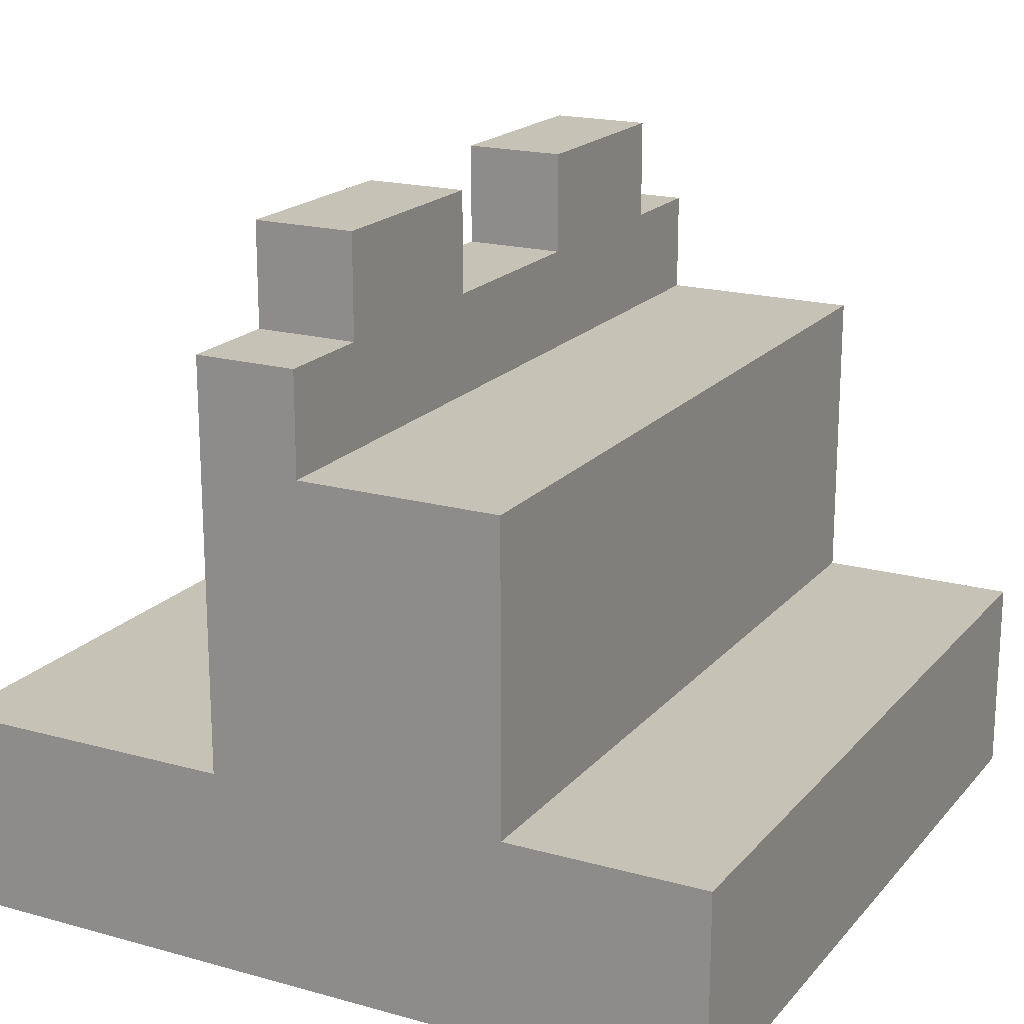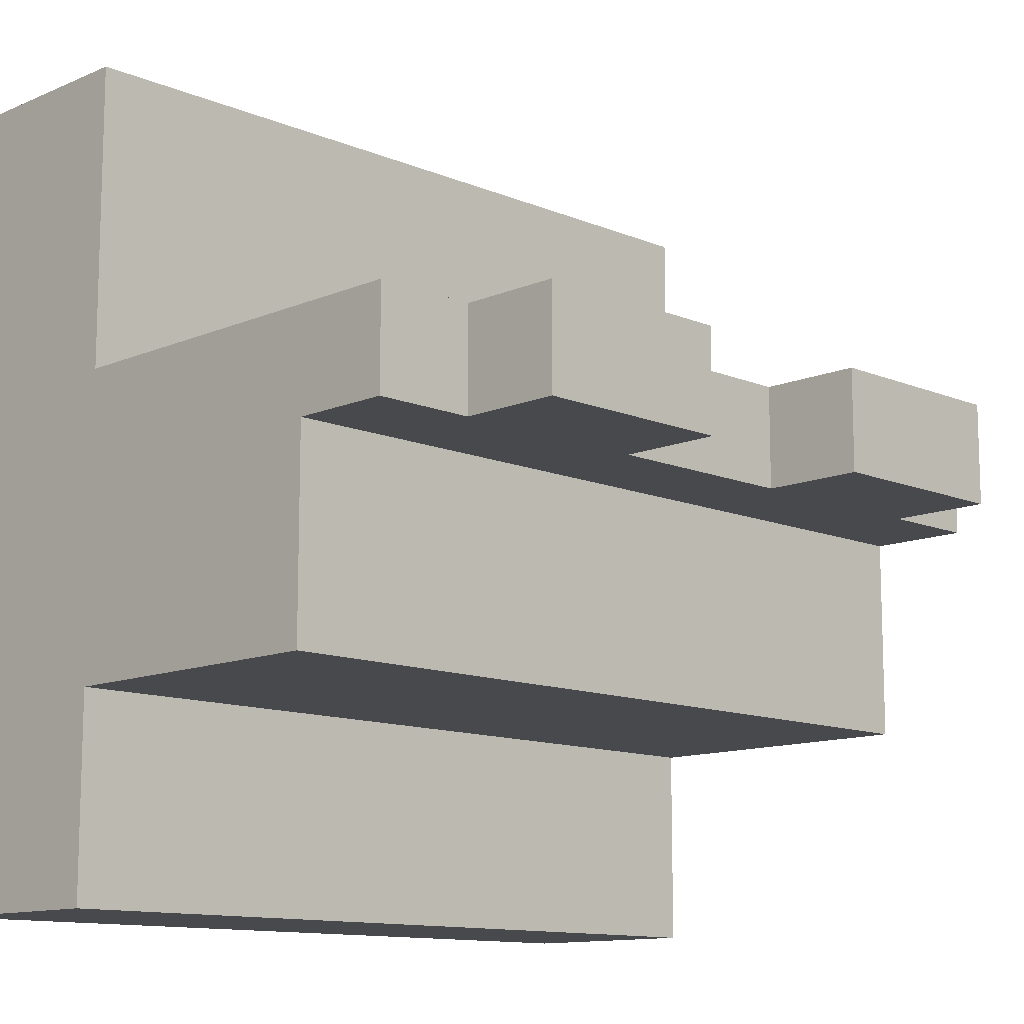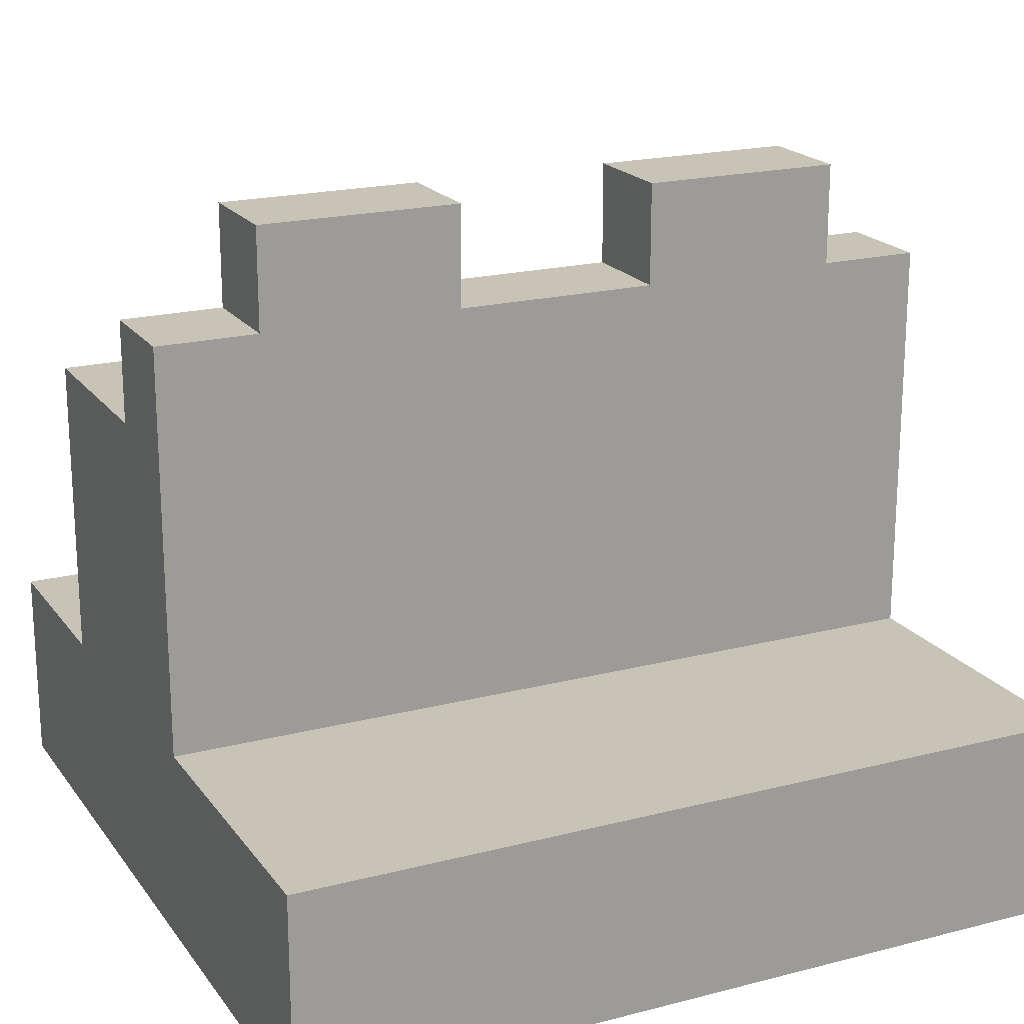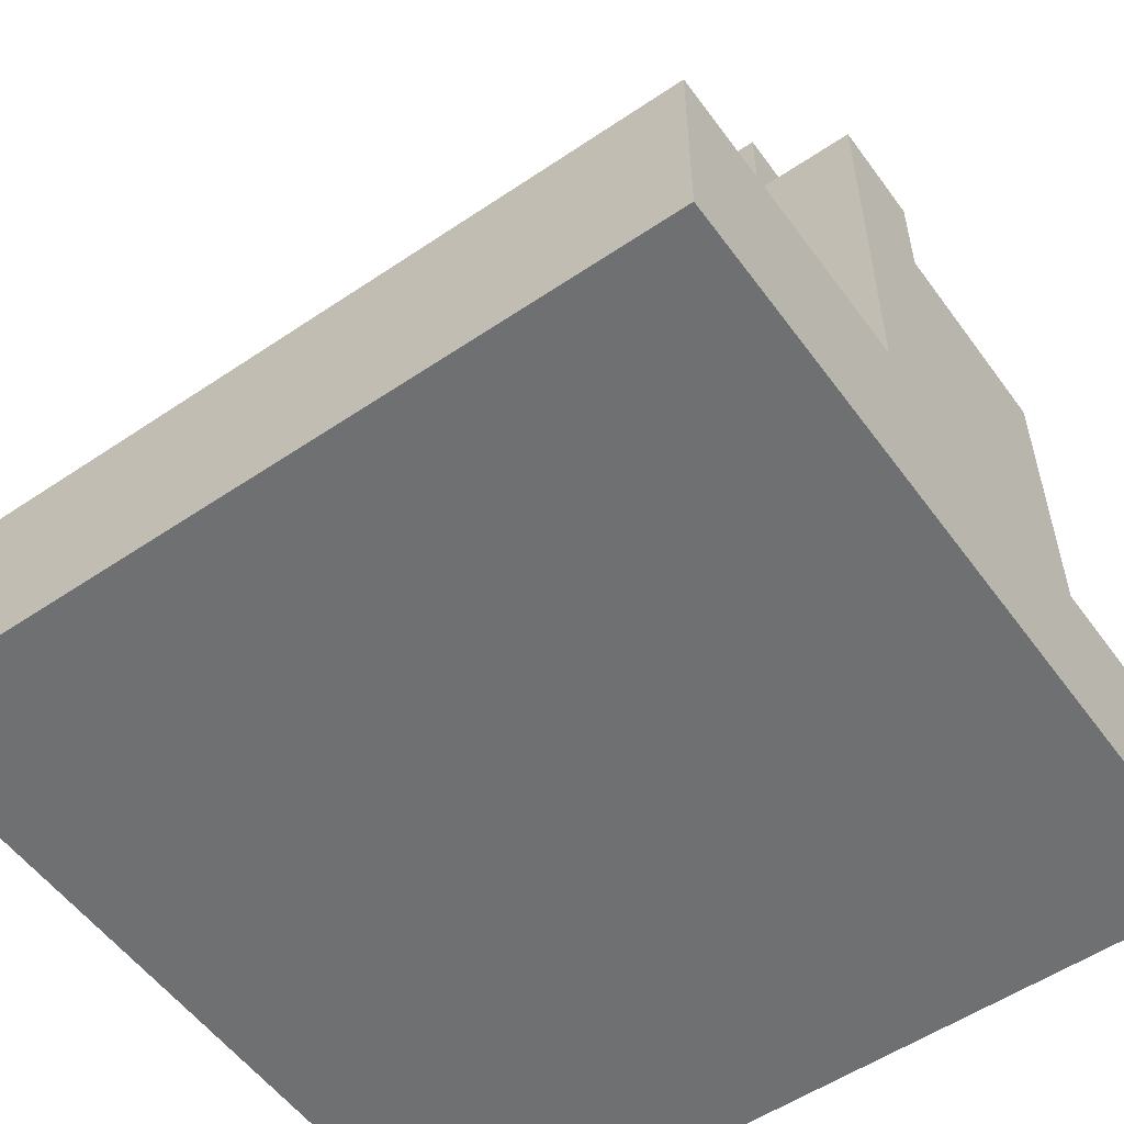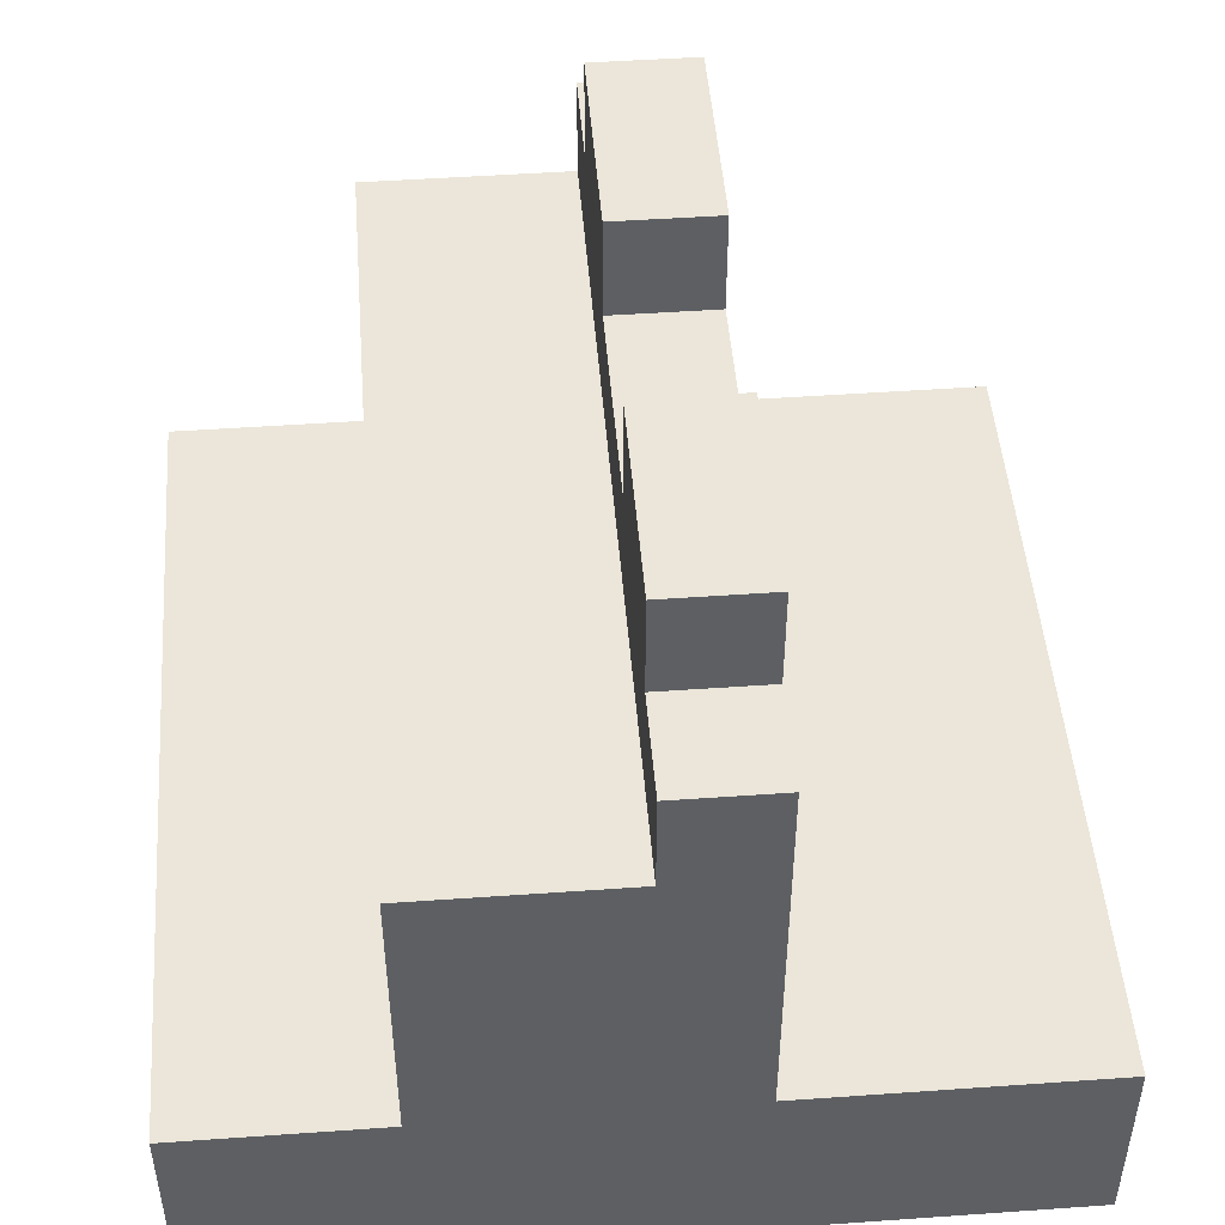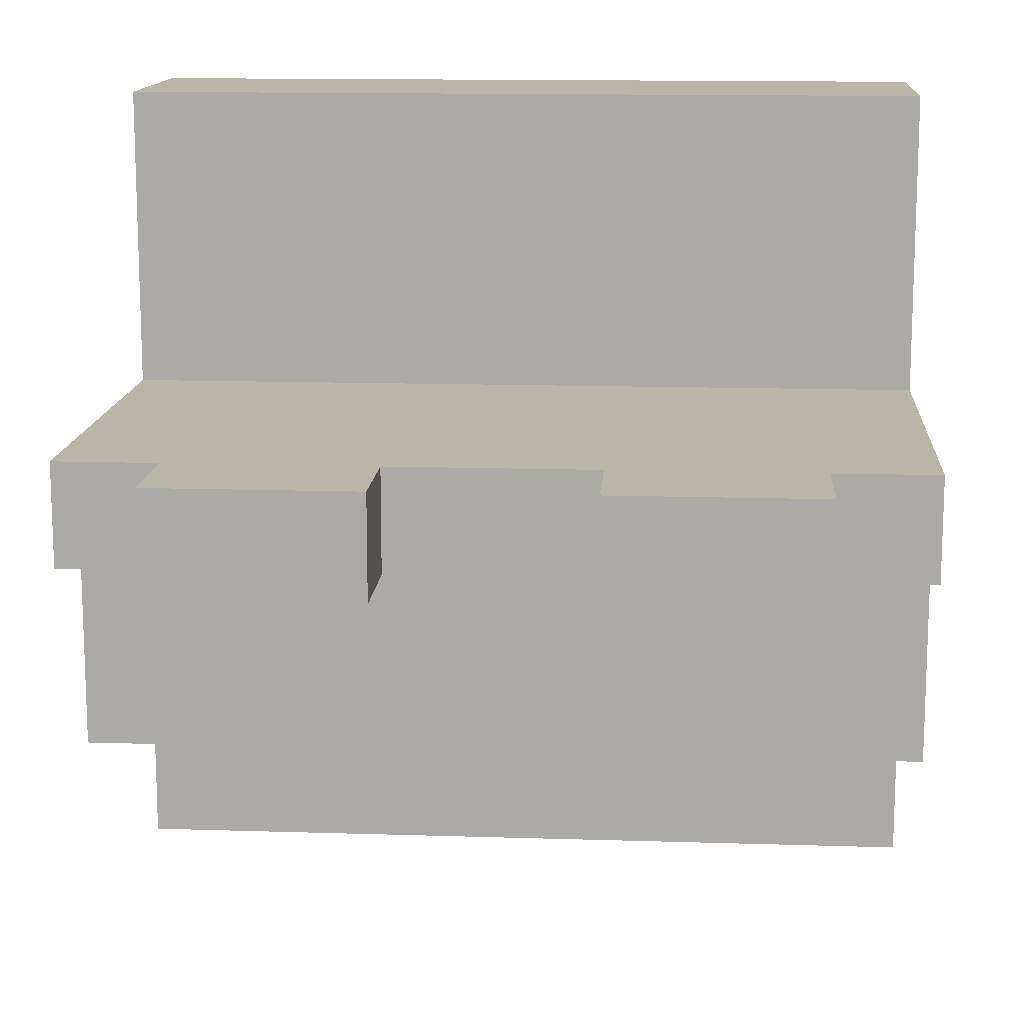
<metadata>
{"format":"obj","ext":"obj","renderer":"f3d","projection":"perspective","resolution":1024,"background":"white","views":[{"elev":18.9,"azim":117.8,"up":"+Y"},{"elev":-12.0,"azim":135.3,"up":"+Z"},{"elev":19.8,"azim":-25.5,"up":"+Y"},{"elev":-54.9,"azim":35.5,"up":"+Y"},{"elev":48.4,"azim":-94.5,"up":"+Y"},{"elev":13.5,"azim":-175.9,"up":"+Z"}]}
</metadata>
<code>
o
v -0.4 0 0.4
v -0.4 0 -0.4
v -0.4 0.1 0.1
v -0.4 0.1 -0.2
v -0.4 0.1 -0.4
v -0.4 0.2 0.4
v -0.4 0.2 0.1
v -0.4 0.2 -0.2
v -0.4 0.2 -0.4
v -0.4 0.5 0
v -0.4 0.5 -0.2
v -0.4 0.6 0.1
v -0.4 0.6 0
v -0.3 0.6 0.1
v -0.3 0.6 0
v -0.3 0.7 0.1
v -0.3 0.7 0
v 0.1 0.6 0.1
v 0.1 0.6 0
v 0.1 0.7 0.1
v 0.1 0.7 0
v -0.1 0.6 0.1
v -0.1 0.6 0
v -0.1 0.7 0.1
v -0.1 0.7 0
v 0.3 0.6 0.1
v 0.3 0.6 0
v 0.3 0.7 0.1
v 0.3 0.7 0
v 0.4 0 0.4
v 0.4 0 -0.4
v 0.4 0.1 0.1
v 0.4 0.1 -0.2
v 0.4 0.1 -0.4
v 0.4 0.2 0.4
v 0.4 0.2 0.1
v 0.4 0.2 -0.2
v 0.4 0.2 -0.4
v 0.4 0.5 0
v 0.4 0.5 -0.2
v 0.4 0.6 0.1
v 0.4 0.6 0
v -0.4 0 0.4
v -0.4 0.2 0.4
v 0.4 0 0.4
v 0.4 0.2 0.4
v -0.4 0.2 0.1
v -0.4 0.6 0.1
v -0.3 0.6 0.1
v -0.3 0.7 0.1
v -0.1 0.6 0.1
v -0.1 0.7 0.1
v 0.1 0.6 0.1
v 0.1 0.7 0.1
v 0.3 0.6 0.1
v 0.3 0.7 0.1
v 0.4 0.2 0.1
v 0.4 0.6 0.1
v -0.4 0.5 0
v -0.4 0.6 0
v -0.3 0.6 0
v -0.3 0.7 0
v -0.1 0.6 0
v -0.1 0.7 0
v 0.1 0.6 0
v 0.1 0.7 0
v 0.3 0.6 0
v 0.3 0.7 0
v 0.4 0.5 0
v 0.4 0.6 0
v -0.4 0.2 -0.2
v -0.4 0.5 -0.2
v 0.4 0.2 -0.2
v 0.4 0.5 -0.2
v -0.4 0 -0.4
v -0.4 0.1 -0.4
v -0.4 0.2 -0.4
v 0.4 0 -0.4
v 0.4 0.1 -0.4
v 0.4 0.2 -0.4
v -0.4 0 0.4
v 0.4 0 0.4
v -0.4 0 -0.4
v 0.4 0 -0.4
v -0.4 0.2 0.4
v 0.4 0.2 0.4
v -0.4 0.2 0.1
v 0.4 0.2 0.1
v -0.4 0.2 -0.2
v 0.4 0.2 -0.2
v -0.4 0.2 -0.4
v 0.4 0.2 -0.4
v -0.4 0.5 0
v 0.4 0.5 0
v -0.4 0.5 -0.2
v 0.4 0.5 -0.2
v -0.4 0.6 0.1
v -0.3 0.6 0.1
v -0.1 0.6 0.1
v 0.1 0.6 0.1
v 0.3 0.6 0.1
v 0.4 0.6 0.1
v -0.4 0.6 0
v -0.3 0.6 0
v -0.1 0.6 0
v 0.1 0.6 0
v 0.3 0.6 0
v 0.4 0.6 0
v -0.3 0.7 0.1
v -0.1 0.7 0.1
v 0.1 0.7 0.1
v 0.3 0.7 0.1
v -0.3 0.7 0
v -0.1 0.7 0
v 0.1 0.7 0
v 0.3 0.7 0
f 3 2 1
f 4 2 3
f 5 2 4
f 6 3 1
f 7 4 3
f 7 3 6
f 8 5 4
f 8 4 7
f 9 5 8
f 10 8 7
f 11 8 10
f 12 10 7
f 13 10 12
f 16 15 14
f 17 15 16
f 20 19 18
f 21 19 20
f 22 23 24
f 24 23 25
f 26 27 28
f 28 27 29
f 30 31 32
f 32 31 33
f 33 31 34
f 30 32 35
f 32 33 36
f 35 32 36
f 33 34 37
f 36 33 37
f 37 34 38
f 36 37 39
f 39 37 40
f 36 39 41
f 41 39 42
f 45 44 43
f 46 44 45
f 49 48 47
f 51 49 47
f 51 50 49
f 52 50 51
f 53 51 47
f 55 53 47
f 55 54 53
f 56 54 55
f 57 55 47
f 58 55 57
f 59 60 61
f 59 61 63
f 61 62 63
f 63 62 64
f 59 63 65
f 59 65 67
f 65 66 67
f 67 66 68
f 59 67 69
f 69 67 70
f 71 72 73
f 73 72 74
f 75 76 78
f 76 77 79
f 78 76 79
f 79 77 80
f 83 82 81
f 84 82 83
f 85 86 87
f 87 86 88
f 89 90 91
f 91 90 92
f 93 94 95
f 95 94 96
f 97 98 103
f 103 98 104
f 99 100 105
f 105 100 106
f 101 102 107
f 107 102 108
f 109 110 113
f 113 110 114
f 111 112 115
f 115 112 116

</code>
